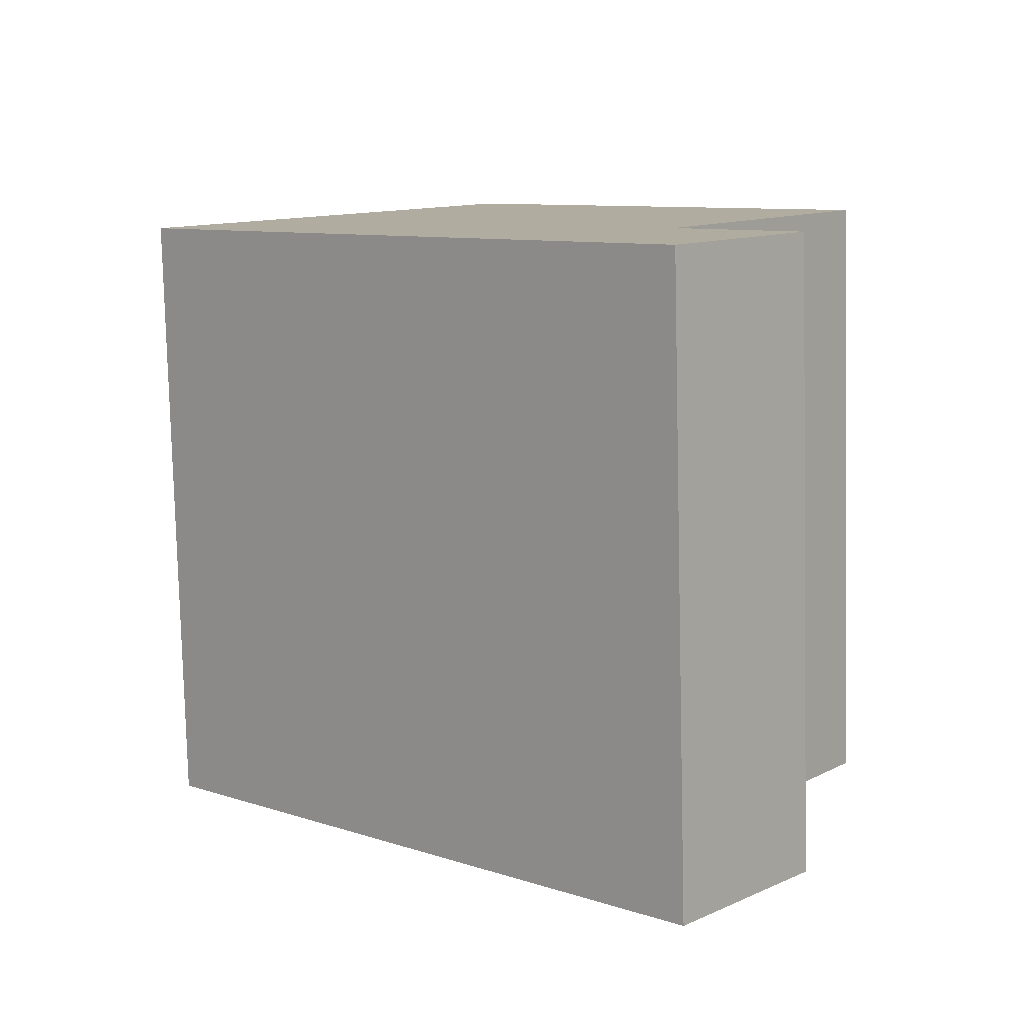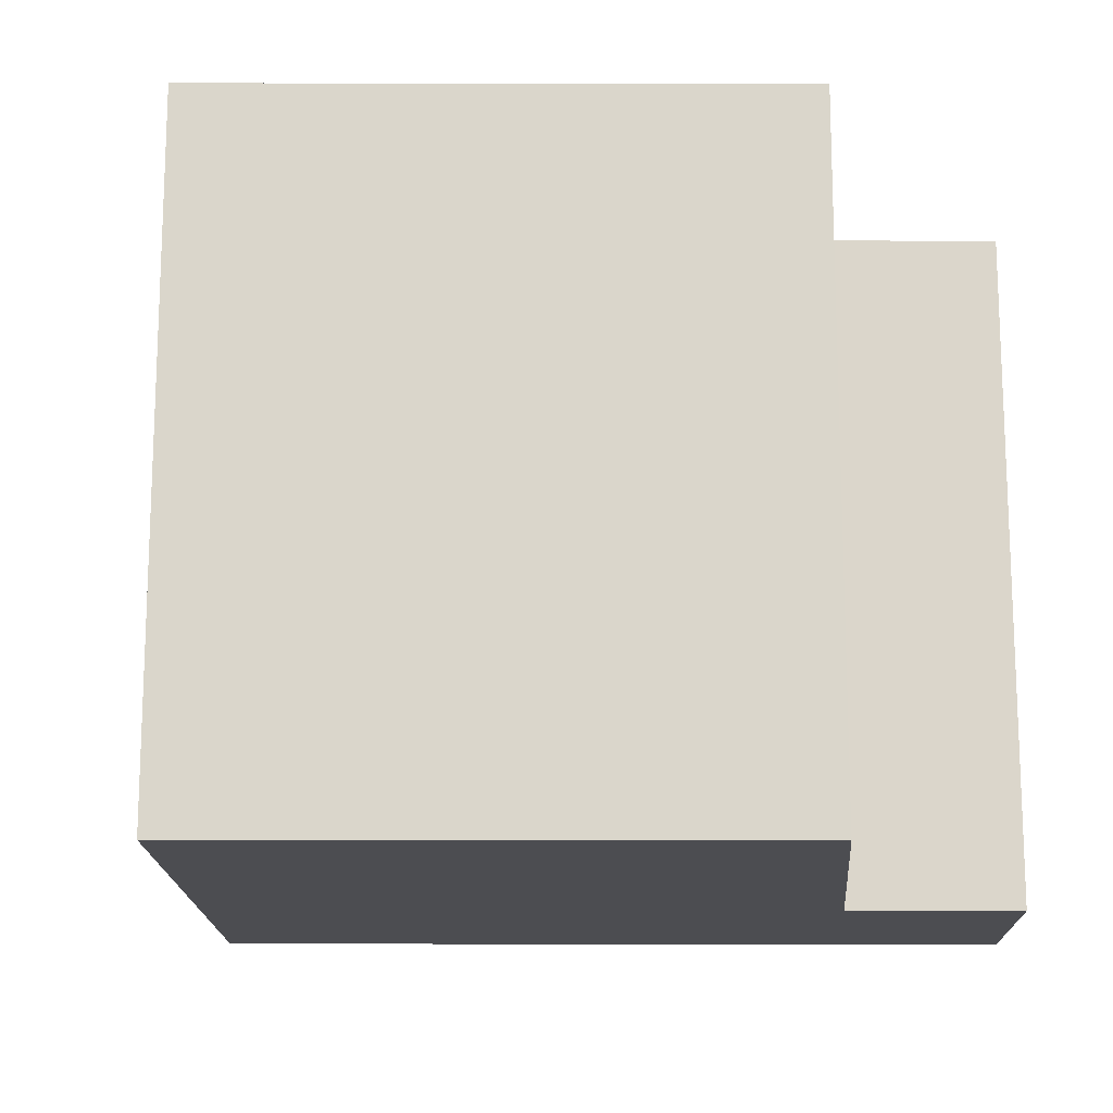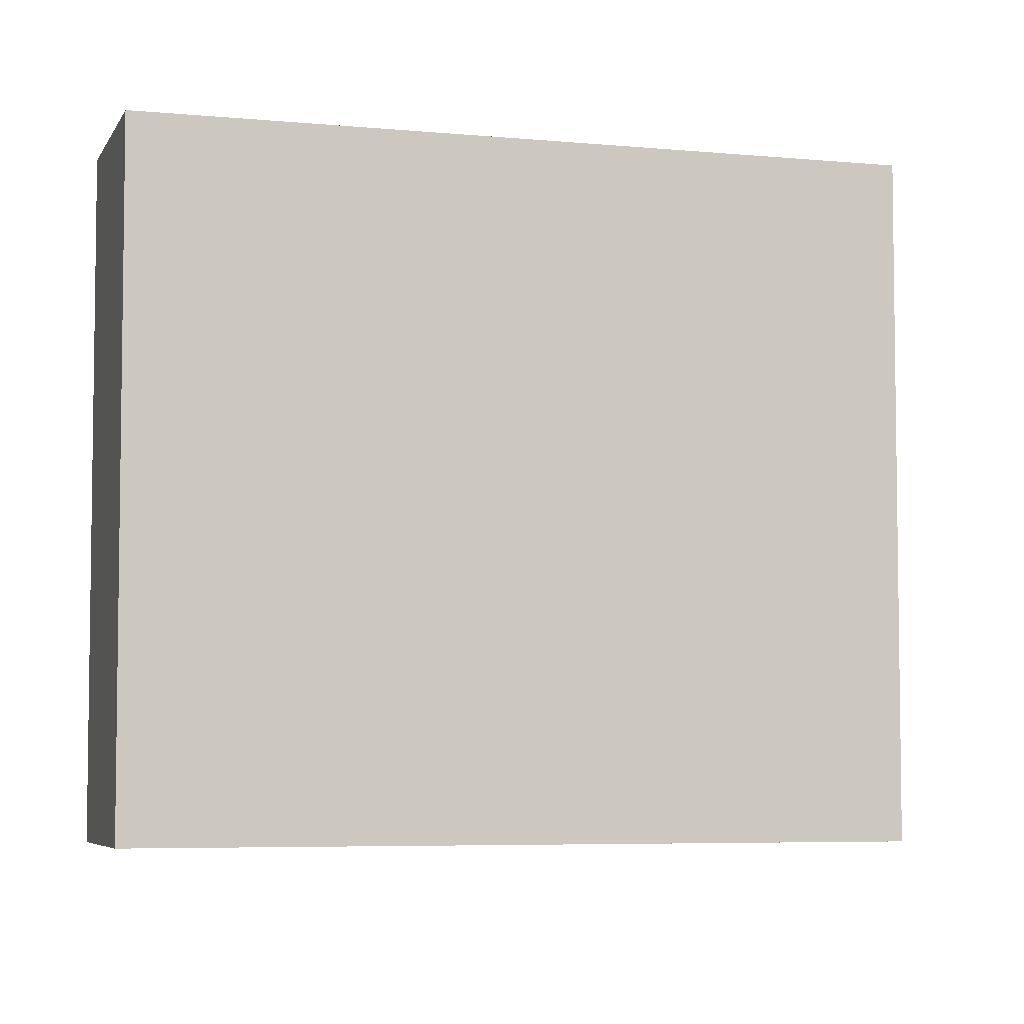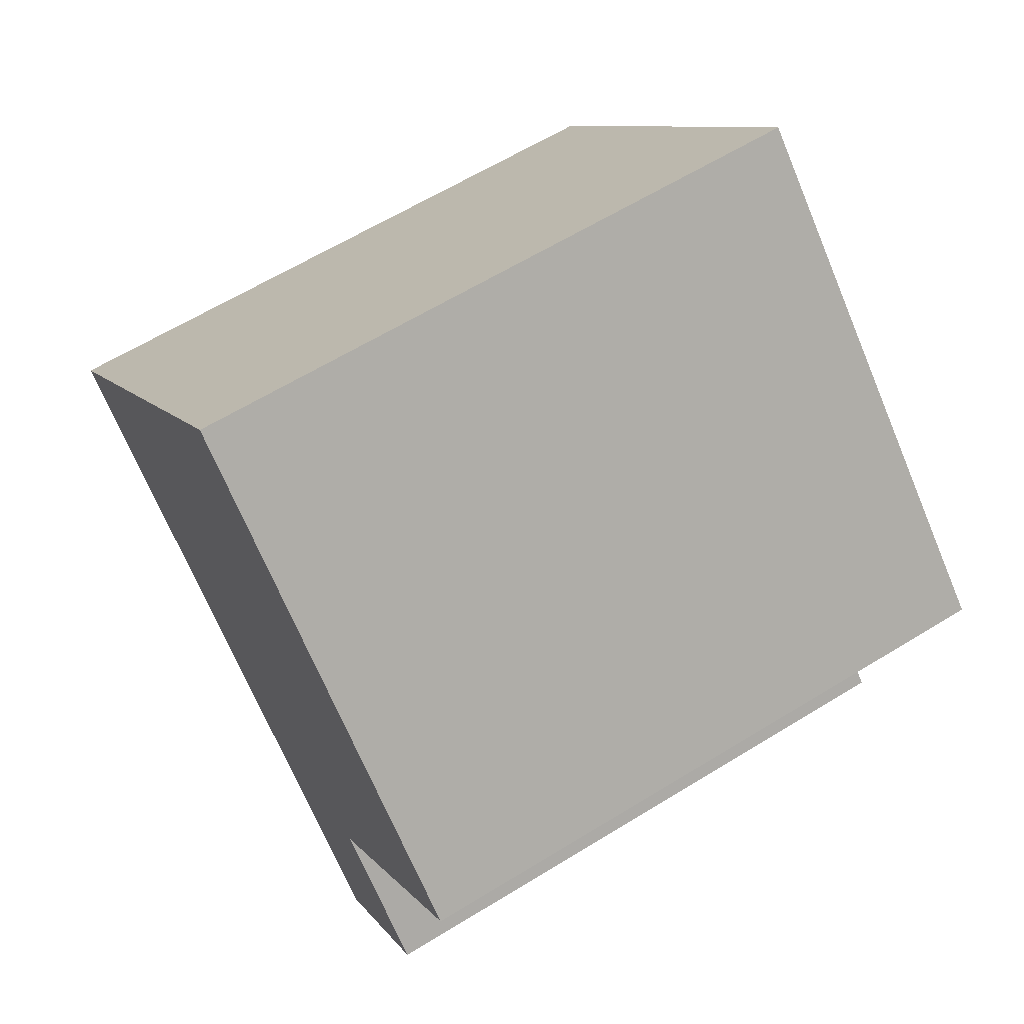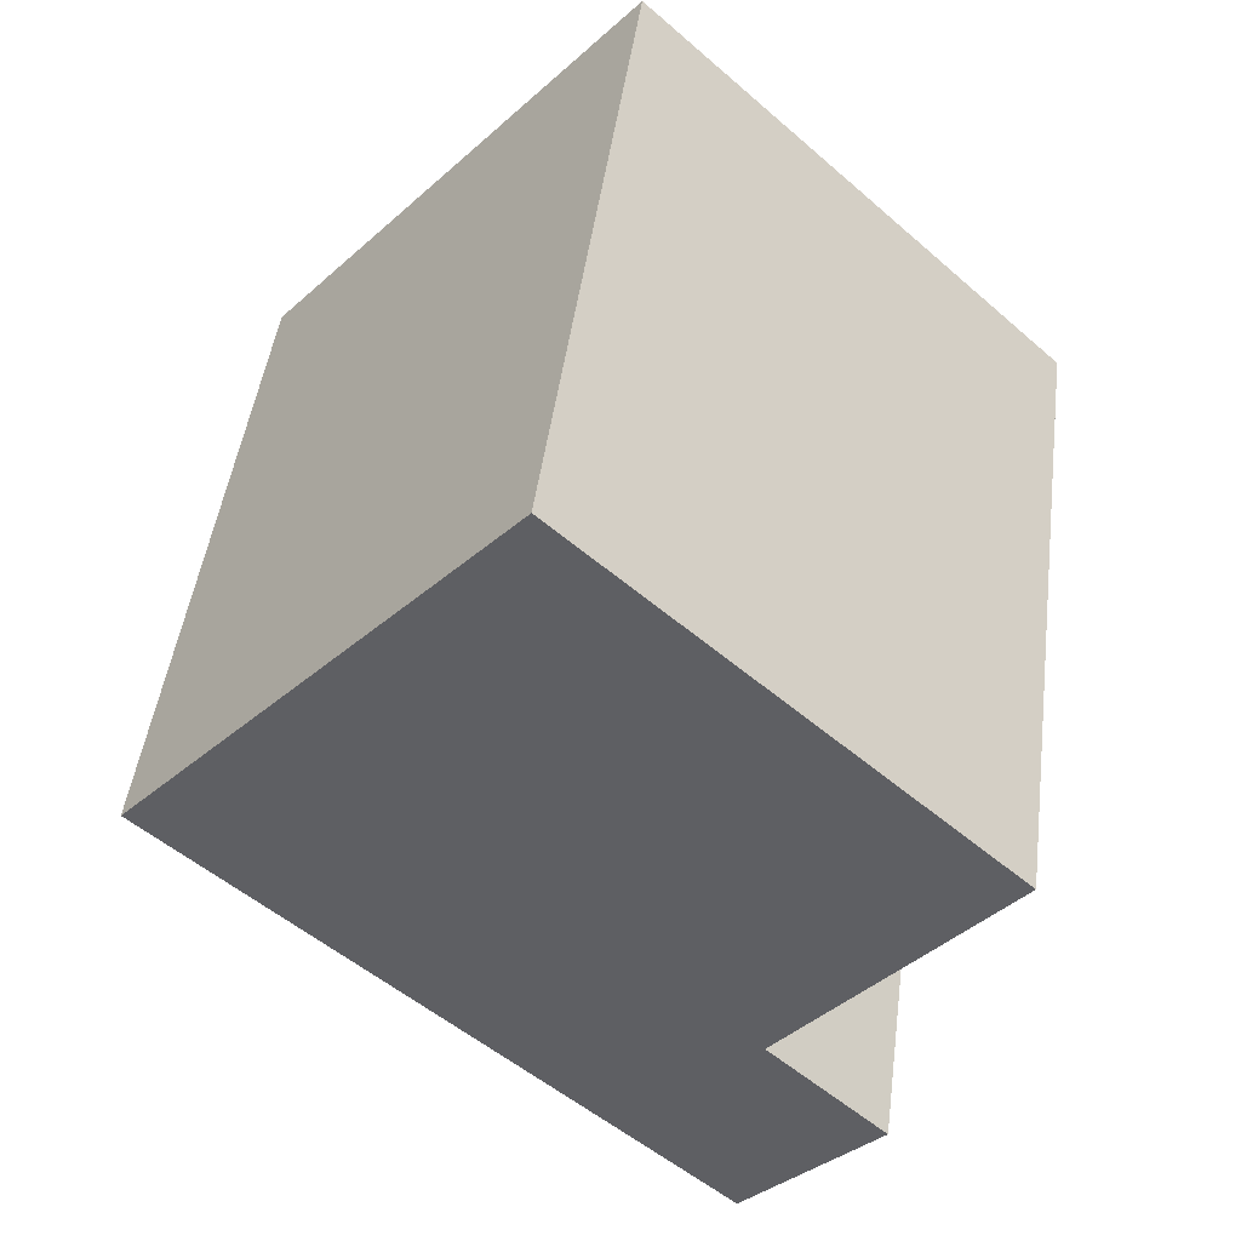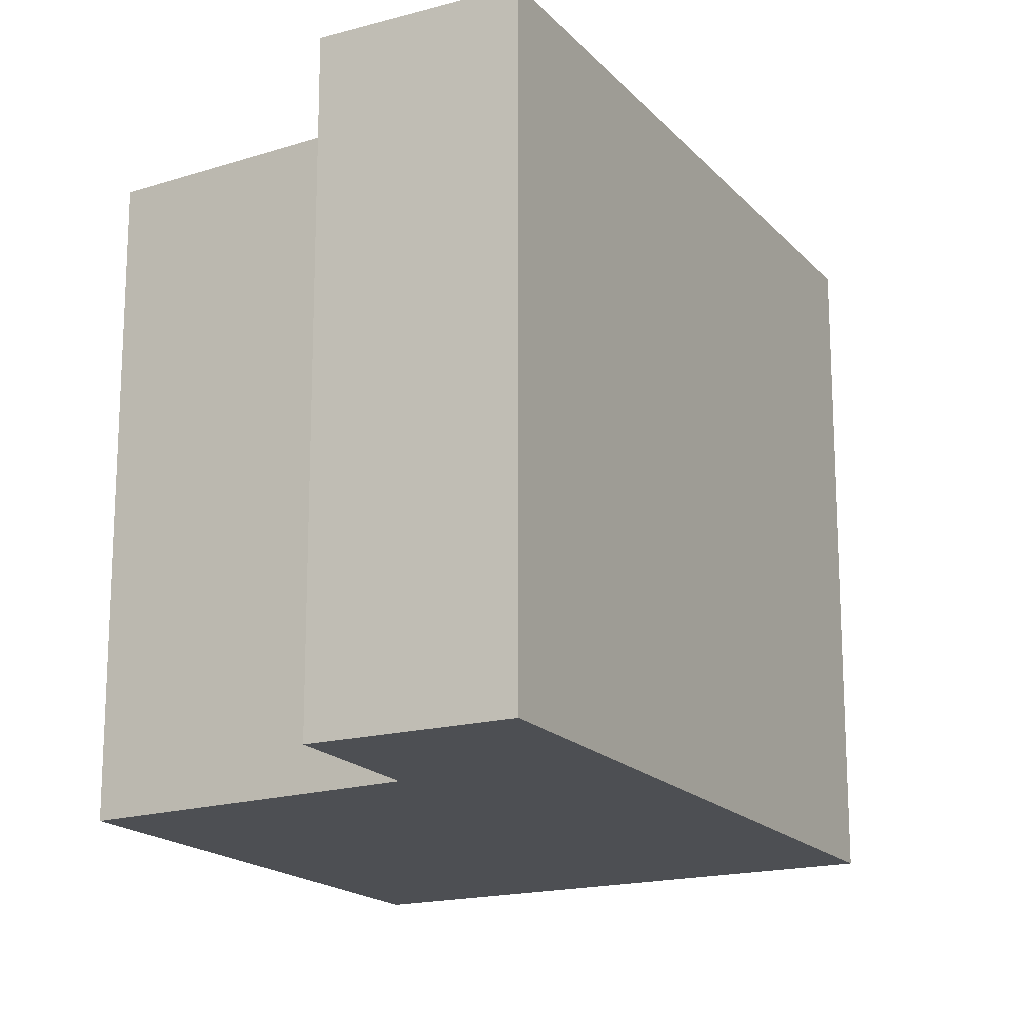
<metadata>
{"format":"obj","ext":"obj","renderer":"f3d","projection":"perspective","resolution":1024,"background":"white","views":[{"elev":-79.9,"azim":1.4,"up":"+Z"},{"elev":-16.2,"azim":42.8,"up":"+Y"},{"elev":-5.5,"azim":-153.9,"up":"+Y"},{"elev":62.7,"azim":58.1,"up":"+Z"},{"elev":47.1,"azim":7.5,"up":"+Z"},{"elev":-17.6,"azim":160.6,"up":"+Y"}]}
</metadata>
<code>
v  0 4.399 2.694e-16
v  4.596 4.399 -2.418
v  3.678 4.399 -3.434
v  3.794 4.399 -1.637
v  5.238 4.399 0.195
v  2.462 4.399 2.787
v  4.596 1.481e-16 -2.418
v  3.678 2.103e-16 -3.434
v  5.238 -1.194e-17 0.195
v  3.794 1.002e-16 -1.637
v  0 0 0
v  2.462 -1.707e-16 2.787
g defaultobject
f 1 2 3
f 2 1 4
f 4 1 5
f 5 1 6
f 7 3 2
f 3 7 8
f 9 4 5
f 4 9 10
f 8 1 3
f 1 8 11
f 11 6 1
f 6 11 12
f 12 5 6
f 5 12 9
f 10 2 4
f 2 10 7
f 7 11 8
f 11 7 10
f 11 10 9
f 11 9 12

</code>
